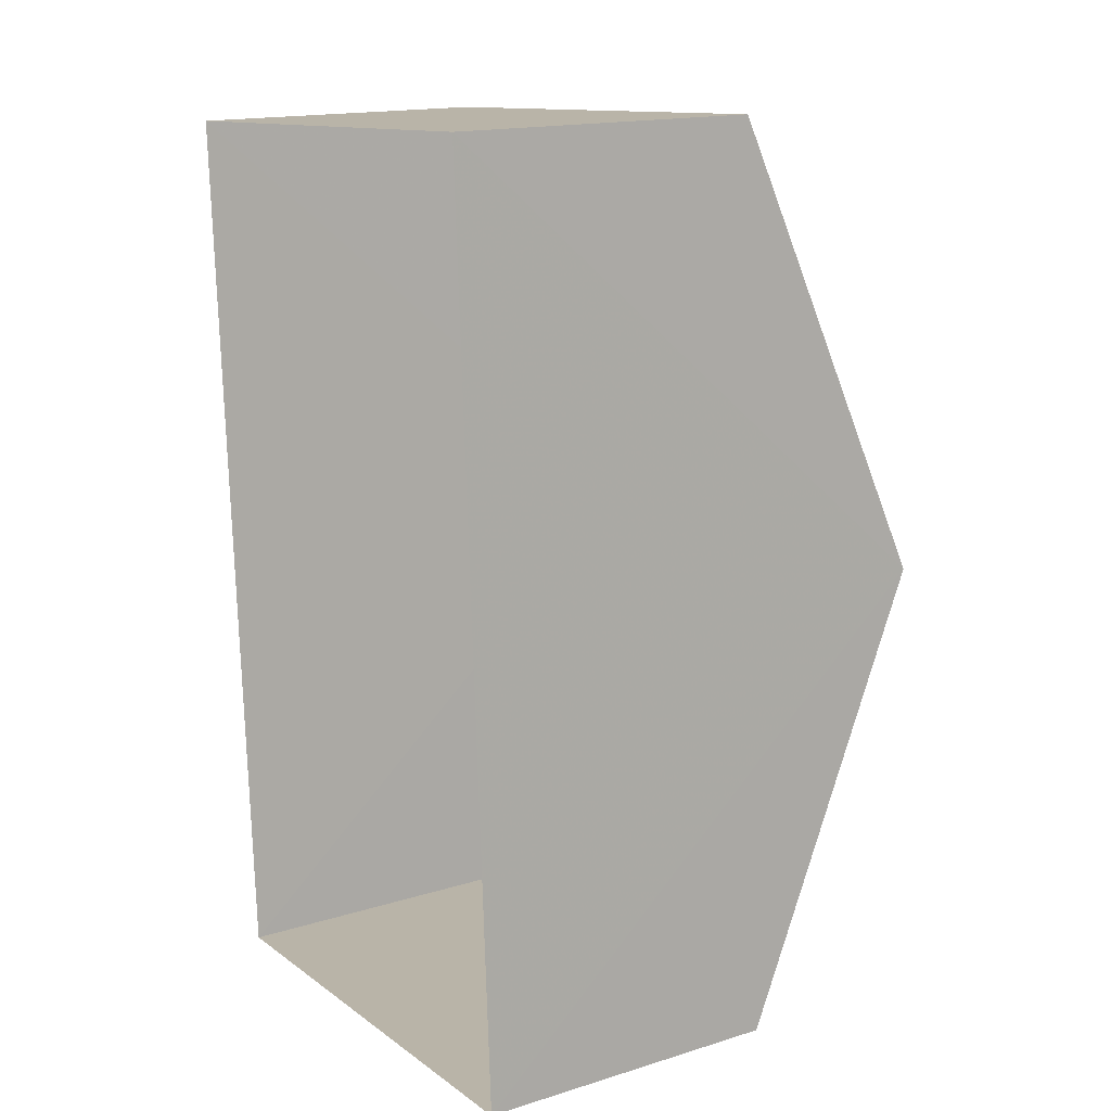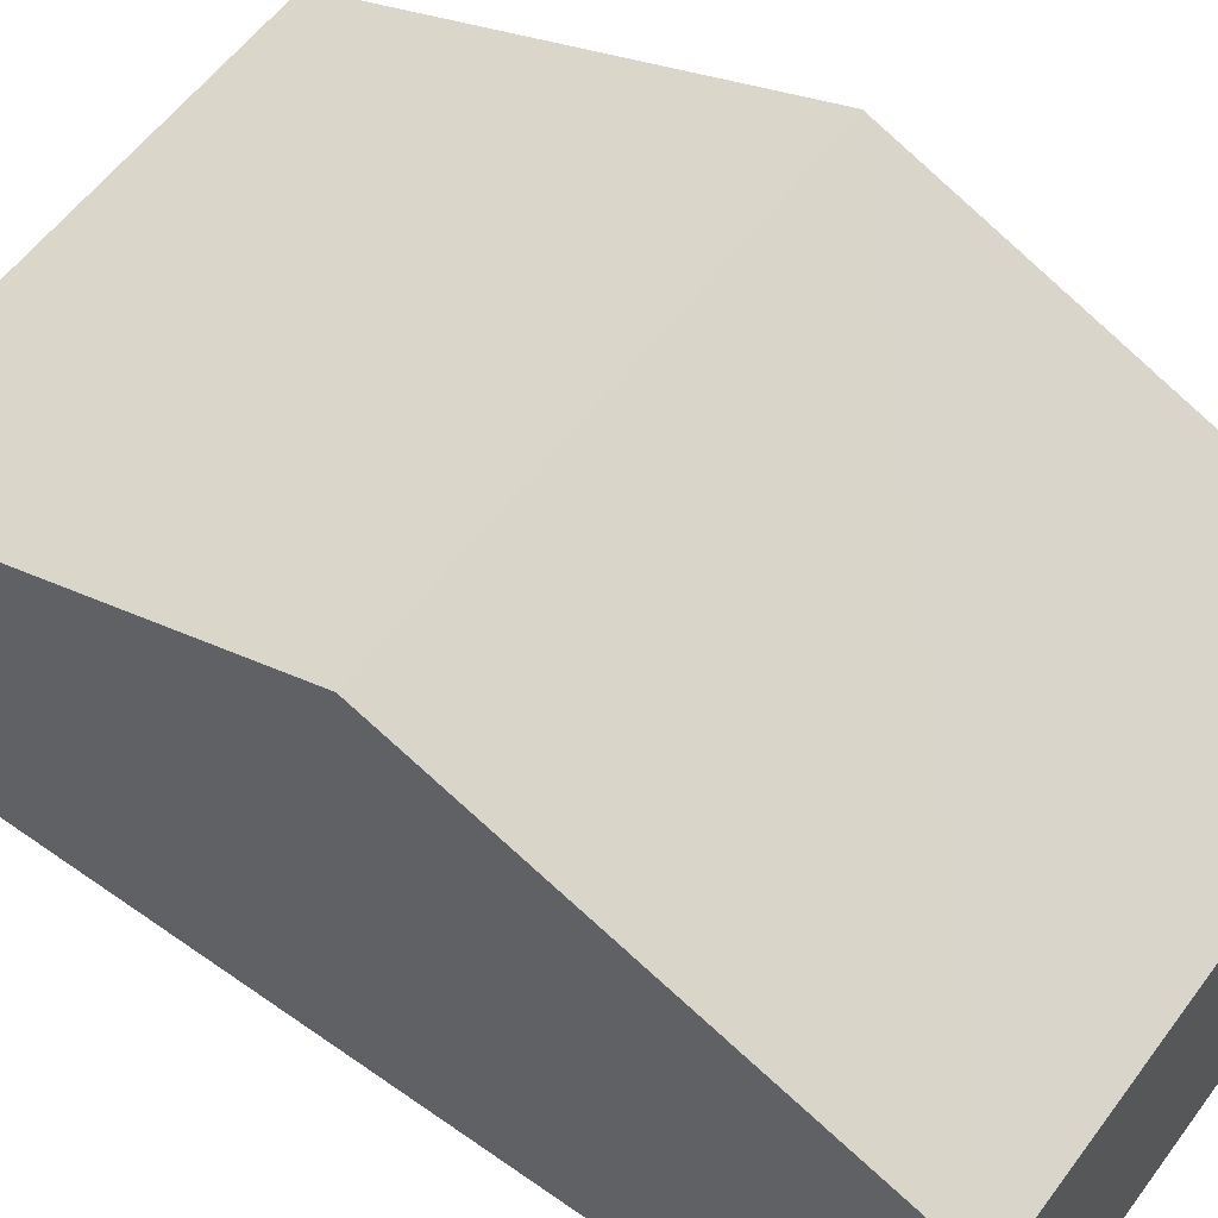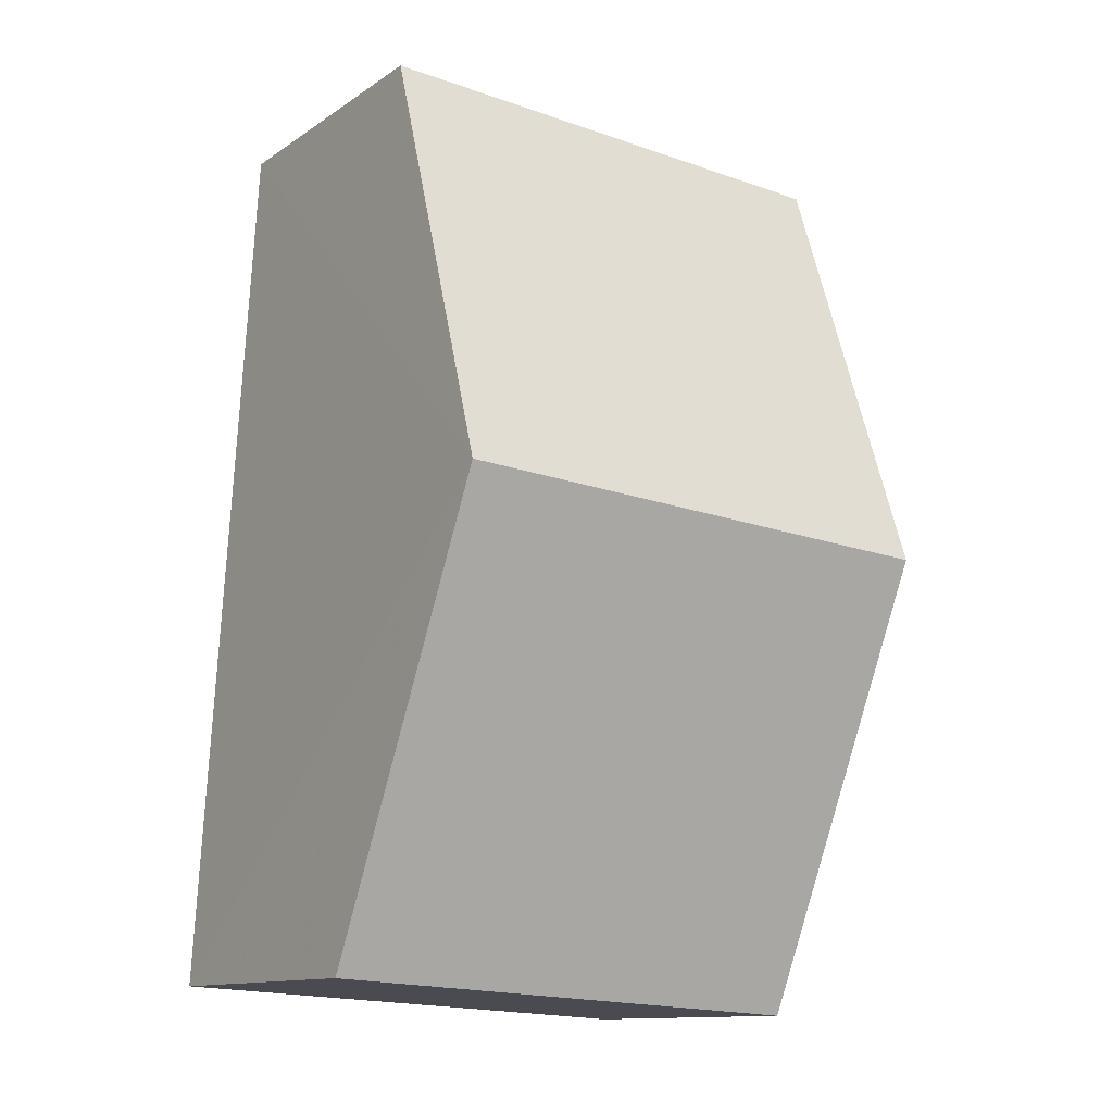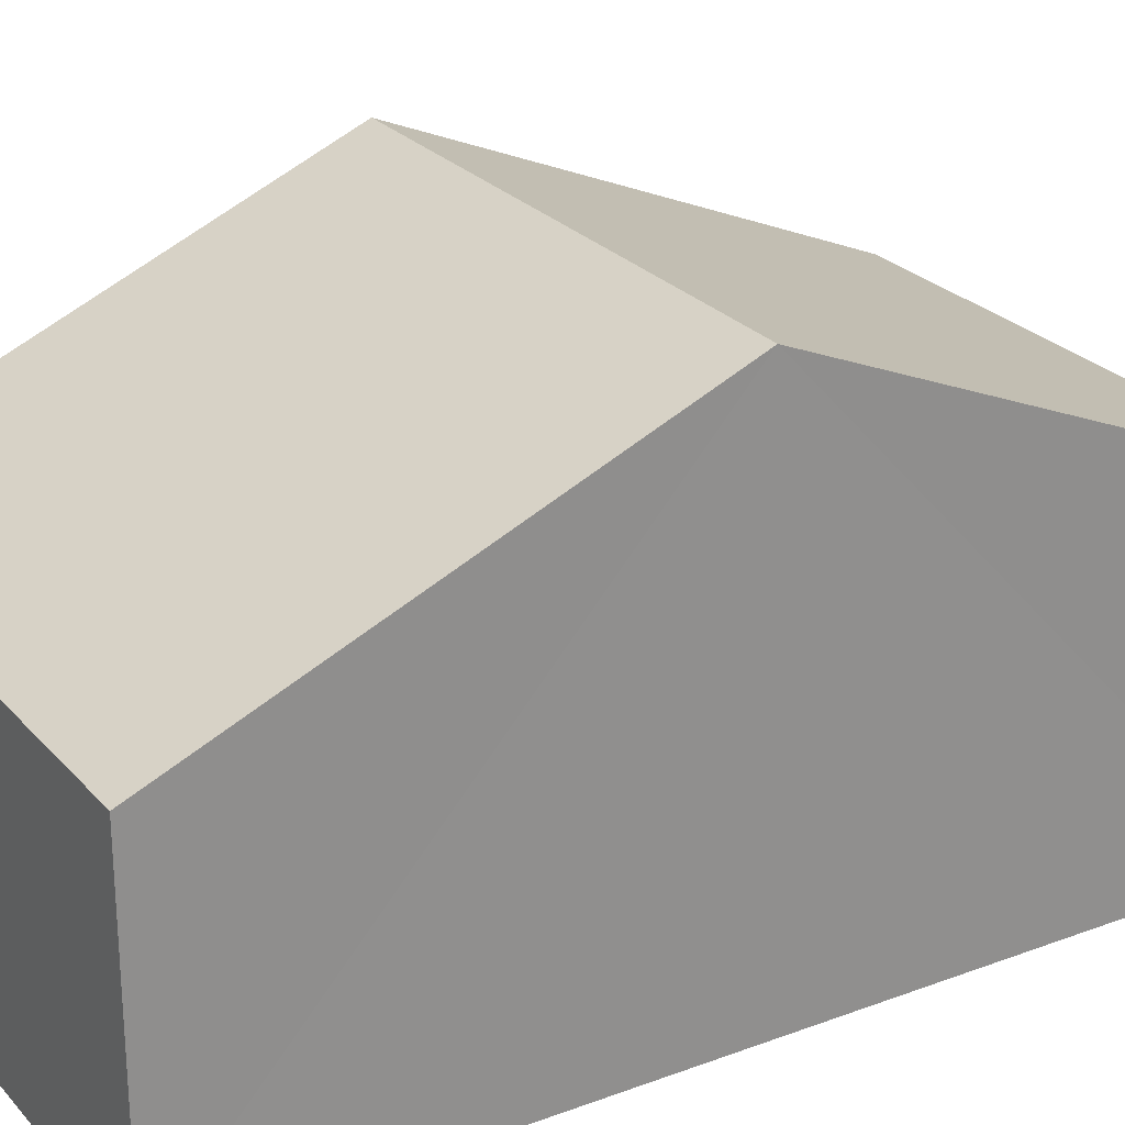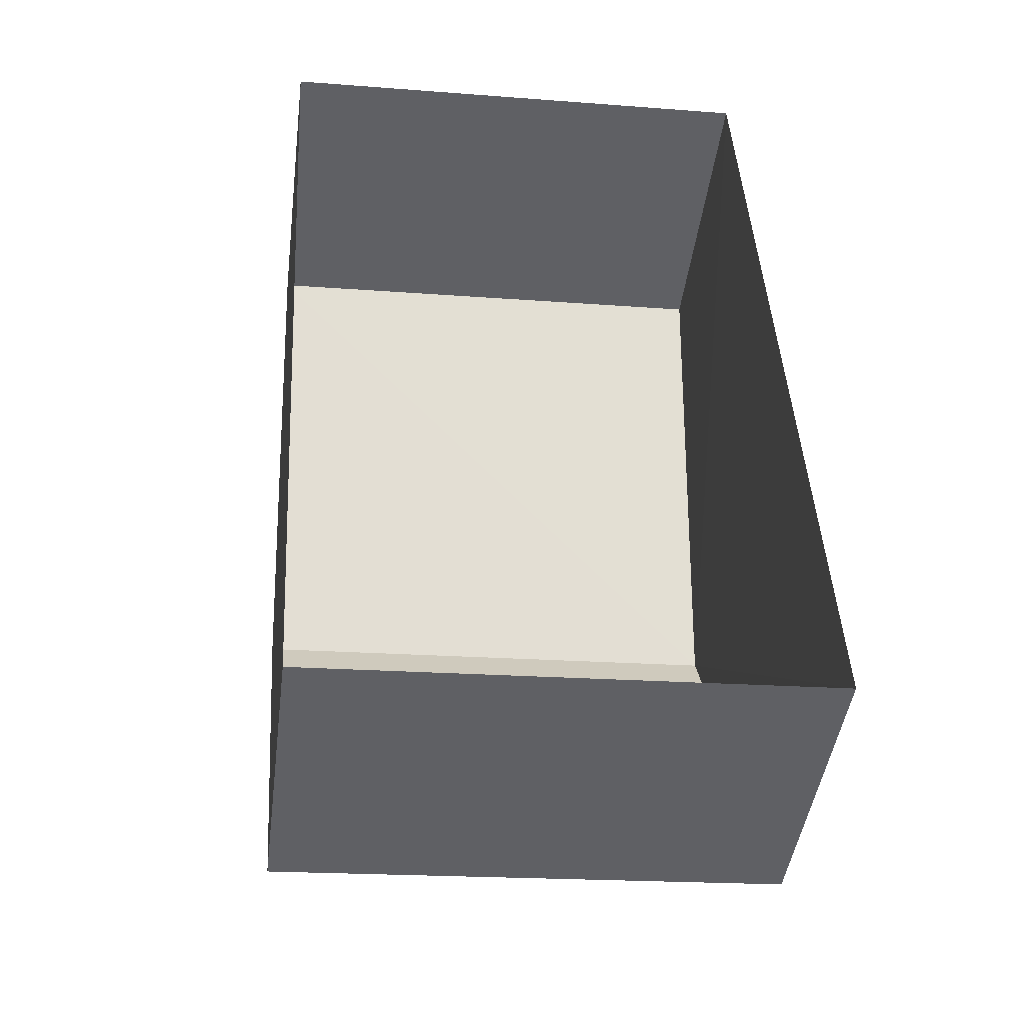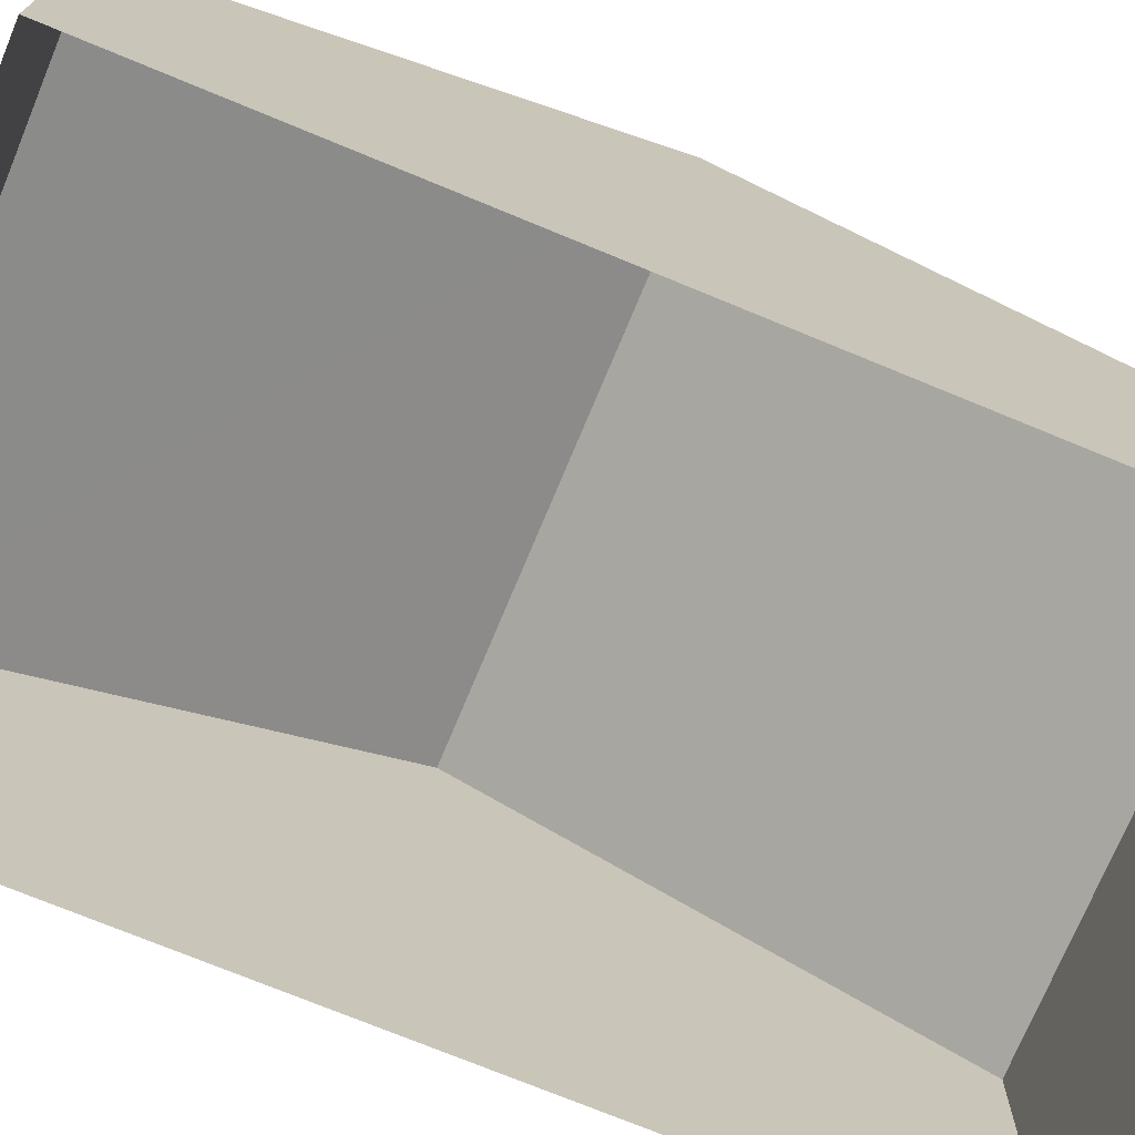
<metadata>
{"format":"obj","ext":"obj","renderer":"f3d","projection":"perspective","resolution":1024,"background":"white","views":[{"elev":16.2,"azim":-122.2,"up":"+Y"},{"elev":57.5,"azim":-57.1,"up":"+Z"},{"elev":-12.5,"azim":-33.9,"up":"+Y"},{"elev":25.3,"azim":55.6,"up":"+Z"},{"elev":-44.9,"azim":172.8,"up":"+Y"},{"elev":-73.1,"azim":64.2,"up":"+Z"}]}
</metadata>
<code>
v -3.724e+05 -1.042e+05 29.32
v -3.724e+05 -1.041e+05 29.32
v -3.724e+05 -1.042e+05 29.32
v -3.724e+05 -1.041e+05 29.32
v -3.724e+05 -1.042e+05 33.99
v -3.724e+05 -1.042e+05 33.99
v -3.724e+05 -1.042e+05 36.85
v -3.724e+05 -1.042e+05 36.85
v -3.724e+05 -1.041e+05 33.99
v -3.724e+05 -1.041e+05 33.99
f 1 2 3
f 1 4 2
f 5 6 7
f 8 5 7
f 9 10 8
f 7 9 8
f 6 3 7
f 3 2 7
f 2 9 7
f 10 2 4
f 10 9 2
f 10 4 8
f 4 1 8
f 1 5 8
f 6 1 3
f 6 5 1

</code>
